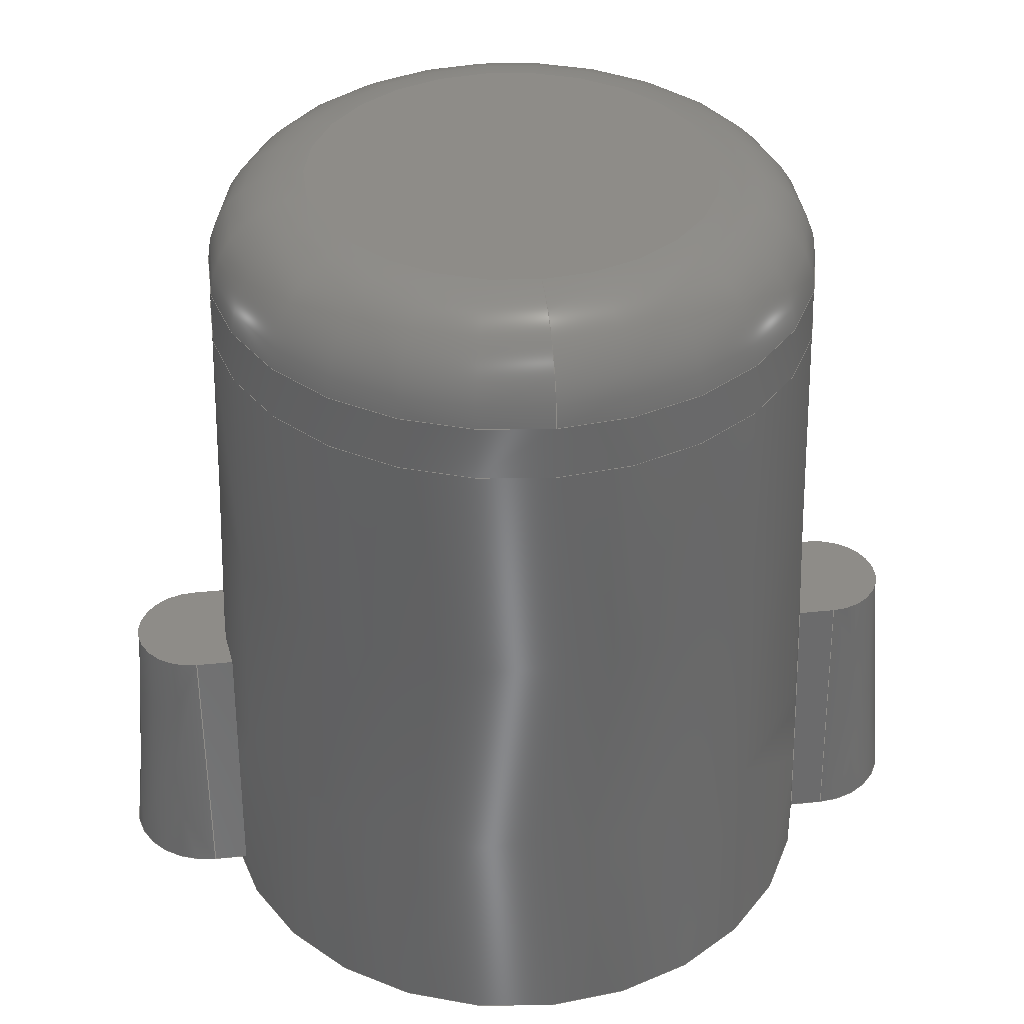
<metadata>
{"format":"step","ext":"step","renderer":"f3d","projection":"perspective","resolution":1024,"background":"white","views":[{"elev":37.3,"azim":82.4,"up":"+Z"}]}
</metadata>
<code>
ISO-10303-21;
DATA;
#1=MECHANICAL_DESIGN_GEOMETRIC_PRESENTATION_REPRESENTATION('',(#4),#422);
#2=SHAPE_REPRESENTATION_RELATIONSHIP('SRR','None',#428,#3);
#3=ADVANCED_BREP_SHAPE_REPRESENTATION('',(#5),#421);
#4=STYLED_ITEM('',(#440),#5);
#5=MANIFOLD_SOLID_BREP('User Button',#233);
#6=FACE_BOUND('',#56,.T.);
#7=FACE_BOUND('',#57,.T.);
#8=TOROIDAL_SURFACE('',#257,2.032,1);
#9=CONICAL_SURFACE('',#250,0.85,0.08727);
#10=CONICAL_SURFACE('',#253,0.85,0.08727);
#11=CONICAL_SURFACE('',#262,3.05,0.03491);
#12=CONICAL_SURFACE('',#265,3.05,0.03316);
#13=CIRCLE('',#238,3.271);
#14=CIRCLE('',#239,0.85);
#15=CIRCLE('',#241,3.181);
#16=CIRCLE('',#242,0.6138);
#17=CIRCLE('',#244,3.181);
#18=CIRCLE('',#245,0.6138);
#19=CIRCLE('',#254,0.85);
#20=CIRCLE('',#256,3.271);
#21=CIRCLE('',#258,3.032);
#22=CIRCLE('',#259,1);
#23=CIRCLE('',#260,2.032);
#24=CIRCLE('',#261,3.032);
#25=CIRCLE('',#263,3.05);
#26=CIRCLE('',#266,3.279);
#27=FACE_OUTER_BOUND('',#42,.T.);
#28=FACE_OUTER_BOUND('',#43,.T.);
#29=FACE_OUTER_BOUND('',#44,.T.);
#30=FACE_OUTER_BOUND('',#45,.T.);
#31=FACE_OUTER_BOUND('',#46,.T.);
#32=FACE_OUTER_BOUND('',#47,.T.);
#33=FACE_OUTER_BOUND('',#48,.T.);
#34=FACE_OUTER_BOUND('',#49,.T.);
#35=FACE_OUTER_BOUND('',#50,.T.);
#36=FACE_OUTER_BOUND('',#51,.T.);
#37=FACE_OUTER_BOUND('',#52,.T.);
#38=FACE_OUTER_BOUND('',#53,.T.);
#39=FACE_OUTER_BOUND('',#54,.T.);
#40=FACE_OUTER_BOUND('',#55,.T.);
#41=FACE_OUTER_BOUND('',#58,.T.);
#42=EDGE_LOOP('',(#144,#145,#146,#147));
#43=EDGE_LOOP('',(#148,#149,#150,#151));
#44=EDGE_LOOP('',(#152,#153,#154,#155));
#45=EDGE_LOOP('',(#156,#157,#158,#159));
#46=EDGE_LOOP('',(#160,#161,#162,#163));
#47=EDGE_LOOP('',(#164,#165,#166,#167));
#48=EDGE_LOOP('',(#168,#169,#170,#171));
#49=EDGE_LOOP('',(#172,#173,#174,#175));
#50=EDGE_LOOP('',(#176,#177,#178,#179));
#51=EDGE_LOOP('',(#180,#181,#182,#183));
#52=EDGE_LOOP('',(#184,#185,#186,#187,#188));
#53=EDGE_LOOP('',(#189,#190,#191,#192,#193));
#54=EDGE_LOOP('',(#194));
#55=EDGE_LOOP('',(#195,#196,#197,#198));
#56=EDGE_LOOP('',(#199,#200,#201,#202));
#57=EDGE_LOOP('',(#203,#204,#205,#206));
#58=EDGE_LOOP('',(#207));
#59=LINE('',#356,#73);
#60=LINE('',#358,#74);
#61=LINE('',#359,#75);
#62=LINE('',#364,#76);
#63=LINE('',#371,#77);
#64=LINE('',#377,#78);
#65=LINE('',#380,#79);
#66=LINE('',#383,#80);
#67=LINE('',#388,#81);
#68=LINE('',#389,#82);
#69=LINE('',#395,#83);
#70=LINE('',#396,#84);
#71=LINE('',#411,#85);
#72=LINE('',#417,#86);
#73=VECTOR('',#274,10);
#74=VECTOR('',#275,10);
#75=VECTOR('',#276,10);
#76=VECTOR('',#281,10);
#77=VECTOR('',#290,10);
#78=VECTOR('',#295,10);
#79=VECTOR('',#298,10);
#80=VECTOR('',#303,10);
#81=VECTOR('',#308,10);
#82=VECTOR('',#309,10);
#83=VECTOR('',#316,10);
#84=VECTOR('',#317,10);
#85=VECTOR('',#338,3.05);
#86=VECTOR('',#347,3.05);
#87=ELLIPSE('',#236,39.51,3.187);
#88=ELLIPSE('',#247,39.51,3.187);
#89=ELLIPSE('',#249,39.51,3.187);
#90=ELLIPSE('',#252,39.51,3.187);
#91=VERTEX_POINT('',#352);
#92=VERTEX_POINT('',#353);
#93=VERTEX_POINT('',#355);
#94=VERTEX_POINT('',#357);
#95=VERTEX_POINT('',#361);
#96=VERTEX_POINT('',#363);
#97=VERTEX_POINT('',#367);
#98=VERTEX_POINT('',#369);
#99=VERTEX_POINT('',#373);
#100=VERTEX_POINT('',#374);
#101=VERTEX_POINT('',#376);
#102=VERTEX_POINT('',#378);
#103=VERTEX_POINT('',#385);
#104=VERTEX_POINT('',#387);
#105=VERTEX_POINT('',#392);
#106=VERTEX_POINT('',#394);
#107=VERTEX_POINT('',#402);
#108=VERTEX_POINT('',#403);
#109=VERTEX_POINT('',#405);
#110=VERTEX_POINT('',#410);
#111=VERTEX_POINT('',#415);
#112=EDGE_CURVE('',#91,#92,#87,.T.);
#113=EDGE_CURVE('',#91,#93,#59,.T.);
#114=EDGE_CURVE('',#93,#94,#60,.T.);
#115=EDGE_CURVE('',#92,#94,#61,.F.);
#116=EDGE_CURVE('',#95,#91,#13,.T.);
#117=EDGE_CURVE('',#96,#95,#62,.T.);
#118=EDGE_CURVE('',#96,#93,#14,.T.);
#119=EDGE_CURVE('',#92,#97,#15,.T.);
#120=EDGE_CURVE('',#94,#98,#16,.F.);
#121=EDGE_CURVE('',#98,#97,#63,.F.);
#122=EDGE_CURVE('',#99,#100,#17,.T.);
#123=EDGE_CURVE('',#99,#101,#64,.F.);
#124=EDGE_CURVE('',#101,#102,#18,.F.);
#125=EDGE_CURVE('',#102,#100,#65,.F.);
#126=EDGE_CURVE('',#97,#95,#88,.T.);
#127=EDGE_CURVE('',#96,#98,#66,.T.);
#128=EDGE_CURVE('',#103,#99,#89,.T.);
#129=EDGE_CURVE('',#103,#104,#67,.T.);
#130=EDGE_CURVE('',#104,#101,#68,.T.);
#131=EDGE_CURVE('',#100,#105,#90,.T.);
#132=EDGE_CURVE('',#106,#102,#69,.T.);
#133=EDGE_CURVE('',#106,#105,#70,.T.);
#134=EDGE_CURVE('',#106,#104,#19,.T.);
#135=EDGE_CURVE('',#105,#103,#20,.T.);
#136=EDGE_CURVE('',#107,#108,#21,.T.);
#137=EDGE_CURVE('',#108,#109,#22,.T.);
#138=EDGE_CURVE('',#109,#109,#23,.T.);
#139=EDGE_CURVE('',#108,#107,#24,.T.);
#140=EDGE_CURVE('',#107,#110,#71,.T.);
#141=EDGE_CURVE('',#110,#110,#25,.T.);
#142=EDGE_CURVE('',#111,#111,#26,.F.);
#143=EDGE_CURVE('',#111,#110,#72,.T.);
#144=ORIENTED_EDGE('',*,*,#112,.F.);
#145=ORIENTED_EDGE('',*,*,#113,.T.);
#146=ORIENTED_EDGE('',*,*,#114,.T.);
#147=ORIENTED_EDGE('',*,*,#115,.F.);
#148=ORIENTED_EDGE('',*,*,#116,.F.);
#149=ORIENTED_EDGE('',*,*,#117,.F.);
#150=ORIENTED_EDGE('',*,*,#118,.T.);
#151=ORIENTED_EDGE('',*,*,#113,.F.);
#152=ORIENTED_EDGE('',*,*,#119,.F.);
#153=ORIENTED_EDGE('',*,*,#115,.T.);
#154=ORIENTED_EDGE('',*,*,#120,.T.);
#155=ORIENTED_EDGE('',*,*,#121,.T.);
#156=ORIENTED_EDGE('',*,*,#122,.F.);
#157=ORIENTED_EDGE('',*,*,#123,.T.);
#158=ORIENTED_EDGE('',*,*,#124,.T.);
#159=ORIENTED_EDGE('',*,*,#125,.T.);
#160=ORIENTED_EDGE('',*,*,#126,.F.);
#161=ORIENTED_EDGE('',*,*,#121,.F.);
#162=ORIENTED_EDGE('',*,*,#127,.F.);
#163=ORIENTED_EDGE('',*,*,#117,.T.);
#164=ORIENTED_EDGE('',*,*,#128,.F.);
#165=ORIENTED_EDGE('',*,*,#129,.T.);
#166=ORIENTED_EDGE('',*,*,#130,.T.);
#167=ORIENTED_EDGE('',*,*,#123,.F.);
#168=ORIENTED_EDGE('',*,*,#120,.F.);
#169=ORIENTED_EDGE('',*,*,#114,.F.);
#170=ORIENTED_EDGE('',*,*,#118,.F.);
#171=ORIENTED_EDGE('',*,*,#127,.T.);
#172=ORIENTED_EDGE('',*,*,#131,.F.);
#173=ORIENTED_EDGE('',*,*,#125,.F.);
#174=ORIENTED_EDGE('',*,*,#132,.F.);
#175=ORIENTED_EDGE('',*,*,#133,.T.);
#176=ORIENTED_EDGE('',*,*,#124,.F.);
#177=ORIENTED_EDGE('',*,*,#130,.F.);
#178=ORIENTED_EDGE('',*,*,#134,.F.);
#179=ORIENTED_EDGE('',*,*,#132,.T.);
#180=ORIENTED_EDGE('',*,*,#135,.F.);
#181=ORIENTED_EDGE('',*,*,#133,.F.);
#182=ORIENTED_EDGE('',*,*,#134,.T.);
#183=ORIENTED_EDGE('',*,*,#129,.F.);
#184=ORIENTED_EDGE('',*,*,#136,.T.);
#185=ORIENTED_EDGE('',*,*,#137,.T.);
#186=ORIENTED_EDGE('',*,*,#138,.T.);
#187=ORIENTED_EDGE('',*,*,#137,.F.);
#188=ORIENTED_EDGE('',*,*,#139,.T.);
#189=ORIENTED_EDGE('',*,*,#136,.F.);
#190=ORIENTED_EDGE('',*,*,#140,.T.);
#191=ORIENTED_EDGE('',*,*,#141,.T.);
#192=ORIENTED_EDGE('',*,*,#140,.F.);
#193=ORIENTED_EDGE('',*,*,#139,.F.);
#194=ORIENTED_EDGE('',*,*,#138,.F.);
#195=ORIENTED_EDGE('',*,*,#142,.F.);
#196=ORIENTED_EDGE('',*,*,#143,.T.);
#197=ORIENTED_EDGE('',*,*,#141,.F.);
#198=ORIENTED_EDGE('',*,*,#143,.F.);
#199=ORIENTED_EDGE('',*,*,#128,.T.);
#200=ORIENTED_EDGE('',*,*,#122,.T.);
#201=ORIENTED_EDGE('',*,*,#131,.T.);
#202=ORIENTED_EDGE('',*,*,#135,.T.);
#203=ORIENTED_EDGE('',*,*,#126,.T.);
#204=ORIENTED_EDGE('',*,*,#116,.T.);
#205=ORIENTED_EDGE('',*,*,#112,.T.);
#206=ORIENTED_EDGE('',*,*,#119,.T.);
#207=ORIENTED_EDGE('',*,*,#142,.T.);
#208=PLANE('',#235);
#209=PLANE('',#237);
#210=PLANE('',#240);
#211=PLANE('',#243);
#212=PLANE('',#246);
#213=PLANE('',#248);
#214=PLANE('',#251);
#215=PLANE('',#255);
#216=PLANE('',#264);
#217=PLANE('',#267);
#218=ADVANCED_FACE('',(#27),#208,.T.);
#219=ADVANCED_FACE('',(#28),#209,.T.);
#220=ADVANCED_FACE('',(#29),#210,.F.);
#221=ADVANCED_FACE('',(#30),#211,.F.);
#222=ADVANCED_FACE('',(#31),#212,.T.);
#223=ADVANCED_FACE('',(#32),#213,.T.);
#224=ADVANCED_FACE('',(#33),#9,.T.);
#225=ADVANCED_FACE('',(#34),#214,.T.);
#226=ADVANCED_FACE('',(#35),#10,.T.);
#227=ADVANCED_FACE('',(#36),#215,.T.);
#228=ADVANCED_FACE('',(#37),#8,.T.);
#229=ADVANCED_FACE('',(#38),#11,.T.);
#230=ADVANCED_FACE('',(#39),#216,.T.);
#231=ADVANCED_FACE('',(#40,#6,#7),#12,.T.);
#232=ADVANCED_FACE('',(#41),#217,.F.);
#233=CLOSED_SHELL('',(#218,#219,#220,#221,#222,#223,#224,#225,#226,#227,
#228,#229,#230,#231,#232));
#234=AXIS2_PLACEMENT_3D('',#350,#268,#269);
#235=AXIS2_PLACEMENT_3D('',#351,#270,#271);
#236=AXIS2_PLACEMENT_3D('',#354,#272,#273);
#237=AXIS2_PLACEMENT_3D('',#360,#277,#278);
#238=AXIS2_PLACEMENT_3D('',#362,#279,#280);
#239=AXIS2_PLACEMENT_3D('',#365,#282,#283);
#240=AXIS2_PLACEMENT_3D('',#366,#284,#285);
#241=AXIS2_PLACEMENT_3D('',#368,#286,#287);
#242=AXIS2_PLACEMENT_3D('',#370,#288,#289);
#243=AXIS2_PLACEMENT_3D('',#372,#291,#292);
#244=AXIS2_PLACEMENT_3D('',#375,#293,#294);
#245=AXIS2_PLACEMENT_3D('',#379,#296,#297);
#246=AXIS2_PLACEMENT_3D('',#381,#299,#300);
#247=AXIS2_PLACEMENT_3D('',#382,#301,#302);
#248=AXIS2_PLACEMENT_3D('',#384,#304,#305);
#249=AXIS2_PLACEMENT_3D('',#386,#306,#307);
#250=AXIS2_PLACEMENT_3D('',#390,#310,#311);
#251=AXIS2_PLACEMENT_3D('',#391,#312,#313);
#252=AXIS2_PLACEMENT_3D('',#393,#314,#315);
#253=AXIS2_PLACEMENT_3D('',#397,#318,#319);
#254=AXIS2_PLACEMENT_3D('',#398,#320,#321);
#255=AXIS2_PLACEMENT_3D('',#399,#322,#323);
#256=AXIS2_PLACEMENT_3D('',#400,#324,#325);
#257=AXIS2_PLACEMENT_3D('',#401,#326,#327);
#258=AXIS2_PLACEMENT_3D('',#404,#328,#329);
#259=AXIS2_PLACEMENT_3D('',#406,#330,#331);
#260=AXIS2_PLACEMENT_3D('',#407,#332,#333);
#261=AXIS2_PLACEMENT_3D('',#408,#334,#335);
#262=AXIS2_PLACEMENT_3D('',#409,#336,#337);
#263=AXIS2_PLACEMENT_3D('',#412,#339,#340);
#264=AXIS2_PLACEMENT_3D('',#413,#341,#342);
#265=AXIS2_PLACEMENT_3D('',#414,#343,#344);
#266=AXIS2_PLACEMENT_3D('',#416,#345,#346);
#267=AXIS2_PLACEMENT_3D('',#418,#348,#349);
#268=DIRECTION('axis',(0,0,1));
#269=DIRECTION('refdir',(1,0,0));
#270=DIRECTION('center_axis',(0.9962,-2.316e-16,0.08716));
#271=DIRECTION('ref_axis',(2.325e-16,1,0));
#272=DIRECTION('center_axis',(0.9962,-2.316e-16,0.08716));
#273=DIRECTION('ref_axis',(-0.08716,0,0.9962));
#274=DIRECTION('',(2.325e-16,1,0));
#275=DIRECTION('',(-0.08716,0,0.9962));
#276=DIRECTION('',(-2.325e-16,-1,0));
#277=DIRECTION('center_axis',(0,0,-1));
#278=DIRECTION('ref_axis',(-1,0,0));
#279=DIRECTION('center_axis',(0,0,-1));
#280=DIRECTION('ref_axis',(1,0,0));
#281=DIRECTION('',(-2.325e-16,-1,0));
#282=DIRECTION('center_axis',(0,0,-1));
#283=DIRECTION('ref_axis',(-1,0,0));
#284=DIRECTION('center_axis',(0,0,-1));
#285=DIRECTION('ref_axis',(-1,0,0));
#286=DIRECTION('center_axis',(0,0,1));
#287=DIRECTION('ref_axis',(1,0,0));
#288=DIRECTION('center_axis',(0,0,-1));
#289=DIRECTION('ref_axis',(-1,0,0));
#290=DIRECTION('',(2.325e-16,1,0));
#291=DIRECTION('center_axis',(0,0,-1));
#292=DIRECTION('ref_axis',(-1,0,0));
#293=DIRECTION('center_axis',(0,0,1));
#294=DIRECTION('ref_axis',(1,0,0));
#295=DIRECTION('',(2.325e-16,1,0));
#296=DIRECTION('center_axis',(0,0,-1));
#297=DIRECTION('ref_axis',(1,2.612e-15,0));
#298=DIRECTION('',(-2.325e-16,-1,0));
#299=DIRECTION('center_axis',(-0.9962,2.316e-16,0.08716));
#300=DIRECTION('ref_axis',(-2.325e-16,-1,0));
#301=DIRECTION('center_axis',(-0.9962,2.316e-16,0.08716));
#302=DIRECTION('ref_axis',(0.08716,-9.553e-16,0.9962));
#303=DIRECTION('',(0.08716,0,0.9962));
#304=DIRECTION('center_axis',(-0.9962,2.316e-16,0.08716));
#305=DIRECTION('ref_axis',(-2.325e-16,-1,0));
#306=DIRECTION('center_axis',(-0.9962,2.316e-16,0.08716));
#307=DIRECTION('ref_axis',(0.08716,-9.553e-16,0.9962));
#308=DIRECTION('',(-2.325e-16,-1,0));
#309=DIRECTION('',(0.08716,0,0.9962));
#310=DIRECTION('center_axis',(0,0,-1));
#311=DIRECTION('ref_axis',(-1,0,0));
#312=DIRECTION('center_axis',(0.9962,-2.316e-16,0.08716));
#313=DIRECTION('ref_axis',(2.325e-16,1,0));
#314=DIRECTION('center_axis',(0.9962,-2.316e-16,0.08716));
#315=DIRECTION('ref_axis',(-0.08716,0,0.9962));
#316=DIRECTION('',(-0.08716,0,0.9962));
#317=DIRECTION('',(2.325e-16,1,0));
#318=DIRECTION('center_axis',(0,0,-1));
#319=DIRECTION('ref_axis',(1,2.612e-15,0));
#320=DIRECTION('center_axis',(0,0,-1));
#321=DIRECTION('ref_axis',(1,2.612e-15,0));
#322=DIRECTION('center_axis',(0,0,-1));
#323=DIRECTION('ref_axis',(-1,0,0));
#324=DIRECTION('center_axis',(0,0,-1));
#325=DIRECTION('ref_axis',(1,0,0));
#326=DIRECTION('center_axis',(0,0,-1));
#327=DIRECTION('ref_axis',(-1,0,0));
#328=DIRECTION('center_axis',(0,0,1));
#329=DIRECTION('ref_axis',(1,0,0));
#330=DIRECTION('center_axis',(0,-1,0));
#331=DIRECTION('ref_axis',(1,0,0));
#332=DIRECTION('center_axis',(0,0,-1));
#333=DIRECTION('ref_axis',(1,0,0));
#334=DIRECTION('center_axis',(0,0,1));
#335=DIRECTION('ref_axis',(1,0,0));
#336=DIRECTION('center_axis',(0,0,-1));
#337=DIRECTION('ref_axis',(1,0,0));
#338=DIRECTION('',(-0.0349,-4.274e-18,-0.9994));
#339=DIRECTION('center_axis',(0,0,1));
#340=DIRECTION('ref_axis',(1,0,0));
#341=DIRECTION('center_axis',(0,0,1));
#342=DIRECTION('ref_axis',(1,0,0));
#343=DIRECTION('center_axis',(0,0,-1));
#344=DIRECTION('ref_axis',(1,0,0));
#345=DIRECTION('center_axis',(0,0,1));
#346=DIRECTION('ref_axis',(1,0,0));
#347=DIRECTION('',(0.03316,-4.06e-18,0.9995));
#348=DIRECTION('center_axis',(0,0,1));
#349=DIRECTION('ref_axis',(1,0,0));
#350=CARTESIAN_POINT('',(0,0,0));
#351=CARTESIAN_POINT('Origin',(13.69,18.01,6.352));
#352=CARTESIAN_POINT('',(13.69,17.66,6.352));
#353=CARTESIAN_POINT('',(13.45,17.63,9.052));
#354=CARTESIAN_POINT('Origin',(14.14,14.5,1.143));
#355=CARTESIAN_POINT('',(13.69,18.01,6.352));
#356=CARTESIAN_POINT('',(13.69,9.728,6.352));
#357=CARTESIAN_POINT('',(13.45,18.01,9.052));
#358=CARTESIAN_POINT('',(13.69,18.01,6.352));
#359=CARTESIAN_POINT('',(13.45,2.986,9.052));
#360=CARTESIAN_POINT('Origin',(12.84,14.5,6.352));
#361=CARTESIAN_POINT('',(11.99,17.66,6.352));
#362=CARTESIAN_POINT('Origin',(12.84,14.5,6.352));
#363=CARTESIAN_POINT('',(11.99,18.01,6.352));
#364=CARTESIAN_POINT('',(11.99,19.28,6.352));
#365=CARTESIAN_POINT('Origin',(12.84,18.01,6.352));
#366=CARTESIAN_POINT('Origin',(-4.438,-12.04,9.052));
#367=CARTESIAN_POINT('',(12.22,17.63,9.052));
#368=CARTESIAN_POINT('Origin',(12.84,14.5,9.052));
#369=CARTESIAN_POINT('',(12.22,18.01,9.052));
#370=CARTESIAN_POINT('Origin',(12.84,18.01,9.052));
#371=CARTESIAN_POINT('',(12.22,-0.5182,9.052));
#372=CARTESIAN_POINT('Origin',(-4.438,-12.04,9.052));
#373=CARTESIAN_POINT('',(12.22,11.38,9.052));
#374=CARTESIAN_POINT('',(13.45,11.38,9.052));
#375=CARTESIAN_POINT('Origin',(12.84,14.5,9.052));
#376=CARTESIAN_POINT('',(12.22,11,9.052));
#377=CARTESIAN_POINT('',(12.22,-0.5182,9.052));
#378=CARTESIAN_POINT('',(13.45,11,9.052));
#379=CARTESIAN_POINT('Origin',(12.84,11,9.052));
#380=CARTESIAN_POINT('',(13.45,2.986,9.052));
#381=CARTESIAN_POINT('Origin',(11.99,11,6.352));
#382=CARTESIAN_POINT('Origin',(11.53,14.5,1.143));
#383=CARTESIAN_POINT('',(11.99,18.01,6.352));
#384=CARTESIAN_POINT('Origin',(11.99,11,6.352));
#385=CARTESIAN_POINT('',(11.99,11.35,6.352));
#386=CARTESIAN_POINT('Origin',(11.53,14.5,1.143));
#387=CARTESIAN_POINT('',(11.99,11,6.352));
#388=CARTESIAN_POINT('',(11.99,19.28,6.352));
#389=CARTESIAN_POINT('',(11.99,11,6.352));
#390=CARTESIAN_POINT('Origin',(12.84,18.01,6.352));
#391=CARTESIAN_POINT('Origin',(13.69,18.01,6.352));
#392=CARTESIAN_POINT('',(13.69,11.35,6.352));
#393=CARTESIAN_POINT('Origin',(14.14,14.5,1.143));
#394=CARTESIAN_POINT('',(13.69,11,6.352));
#395=CARTESIAN_POINT('',(13.69,11,6.352));
#396=CARTESIAN_POINT('',(13.69,9.728,6.352));
#397=CARTESIAN_POINT('Origin',(12.84,11,6.352));
#398=CARTESIAN_POINT('Origin',(12.84,11,6.352));
#399=CARTESIAN_POINT('Origin',(12.84,14.5,6.352));
#400=CARTESIAN_POINT('Origin',(12.84,14.5,6.352));
#401=CARTESIAN_POINT('Origin',(12.84,14.5,13.5));
#402=CARTESIAN_POINT('',(9.805,14.5,13.53));
#403=CARTESIAN_POINT('',(15.87,14.5,13.53));
#404=CARTESIAN_POINT('Origin',(12.84,14.5,13.53));
#405=CARTESIAN_POINT('',(14.87,14.5,14.5));
#406=CARTESIAN_POINT('Origin',(14.87,14.5,13.5));
#407=CARTESIAN_POINT('Origin',(12.84,14.5,14.5));
#408=CARTESIAN_POINT('Origin',(12.84,14.5,13.53));
#409=CARTESIAN_POINT('Origin',(12.84,14.5,13));
#410=CARTESIAN_POINT('',(9.786,14.5,13));
#411=CARTESIAN_POINT('',(9.786,14.5,13));
#412=CARTESIAN_POINT('Origin',(12.84,14.5,13));
#413=CARTESIAN_POINT('Origin',(12.84,14.5,14.5));
#414=CARTESIAN_POINT('Origin',(12.84,14.5,13));
#415=CARTESIAN_POINT('',(9.557,14.5,6.1));
#416=CARTESIAN_POINT('Origin',(12.84,14.5,6.1));
#417=CARTESIAN_POINT('',(9.786,14.5,13));
#418=CARTESIAN_POINT('Origin',(-5.638,-18.04,6.1));
#419=UNCERTAINTY_MEASURE_WITH_UNIT(LENGTH_MEASURE(0.01),#423,
'DISTANCE_ACCURACY_VALUE',
'Maximum model space distance between geometric entities at asserted c
onnectivities');
#420=UNCERTAINTY_MEASURE_WITH_UNIT(LENGTH_MEASURE(0.01),#423,
'DISTANCE_ACCURACY_VALUE',
'Maximum model space distance between geometric entities at asserted c
onnectivities');
#421=(
GEOMETRIC_REPRESENTATION_CONTEXT(3)
GLOBAL_UNCERTAINTY_ASSIGNED_CONTEXT((#419))
GLOBAL_UNIT_ASSIGNED_CONTEXT((#423,#424,#425))
REPRESENTATION_CONTEXT('','3D')
);
#422=(
GEOMETRIC_REPRESENTATION_CONTEXT(3)
GLOBAL_UNCERTAINTY_ASSIGNED_CONTEXT((#420))
GLOBAL_UNIT_ASSIGNED_CONTEXT((#423,#424,#425))
REPRESENTATION_CONTEXT('','3D')
);
#423=(
LENGTH_UNIT()
NAMED_UNIT(*)
SI_UNIT(.MILLI.,.METRE.)
);
#424=(
NAMED_UNIT(*)
PLANE_ANGLE_UNIT()
SI_UNIT($,.RADIAN.)
);
#425=(
NAMED_UNIT(*)
SI_UNIT($,.STERADIAN.)
SOLID_ANGLE_UNIT()
);
#426=SHAPE_DEFINITION_REPRESENTATION(#427,#428);
#427=PRODUCT_DEFINITION_SHAPE('',$,#430);
#428=SHAPE_REPRESENTATION('',(#234),#421);
#429=PRODUCT_DEFINITION_CONTEXT('part definition',#434,'design');
#430=PRODUCT_DEFINITION(
'Supercon 2023 Badge Enclosure - Basic-2-Hacking',
'Supercon 2023 Badge Enclosure - Basic-2-Hacking v3',#431,#429);
#431=PRODUCT_DEFINITION_FORMATION('',$,#436);
#432=PRODUCT_RELATED_PRODUCT_CATEGORY(
'Supercon 2023 Badge Enclosure - Basic-2-Hacking v3',
'Supercon 2023 Badge Enclosure - Basic-2-Hacking v3',(#436));
#433=APPLICATION_PROTOCOL_DEFINITION('international standard',
'automotive_design',2009,#434);
#434=APPLICATION_CONTEXT(
'Core Data for Automotive Mechanical Design Process');
#435=PRODUCT_CONTEXT('part definition',#434,'mechanical');
#436=PRODUCT('Supercon 2023 Badge Enclosure - Basic-2-Hacking',
'Supercon 2023 Badge Enclosure - Basic-2-Hacking v3',$,(#435));
#437=PRESENTATION_STYLE_ASSIGNMENT((#443));
#438=PRESENTATION_STYLE_ASSIGNMENT((#444));
#439=PRESENTATION_STYLE_ASSIGNMENT((#445));
#440=PRESENTATION_STYLE_ASSIGNMENT((#446));
#441=PRESENTATION_STYLE_ASSIGNMENT((#447));
#442=PRESENTATION_STYLE_ASSIGNMENT((#448));
#443=SURFACE_STYLE_USAGE(.BOTH.,#449);
#444=SURFACE_STYLE_USAGE(.BOTH.,#450);
#445=SURFACE_STYLE_USAGE(.BOTH.,#451);
#446=SURFACE_STYLE_USAGE(.BOTH.,#452);
#447=SURFACE_STYLE_USAGE(.BOTH.,#453);
#448=SURFACE_STYLE_USAGE(.BOTH.,#454);
#449=SURFACE_SIDE_STYLE('',(#455));
#450=SURFACE_SIDE_STYLE('',(#456));
#451=SURFACE_SIDE_STYLE('',(#457));
#452=SURFACE_SIDE_STYLE('',(#458));
#453=SURFACE_SIDE_STYLE('',(#459));
#454=SURFACE_SIDE_STYLE('',(#460));
#455=SURFACE_STYLE_FILL_AREA(#461);
#456=SURFACE_STYLE_FILL_AREA(#462);
#457=SURFACE_STYLE_FILL_AREA(#463);
#458=SURFACE_STYLE_FILL_AREA(#464);
#459=SURFACE_STYLE_FILL_AREA(#465);
#460=SURFACE_STYLE_FILL_AREA(#466);
#461=FILL_AREA_STYLE('Opaque(192,192,192)',(#467));
#462=FILL_AREA_STYLE('ABS (White)',(#468));
#463=FILL_AREA_STYLE('Opaque(142,76,38)',(#469));
#464=FILL_AREA_STYLE('ABS (Red)',(#470));
#465=FILL_AREA_STYLE('PEEK',(#471));
#466=FILL_AREA_STYLE('Acrylic (Clear) (1)',(#472));
#467=FILL_AREA_STYLE_COLOUR('Opaque(192,192,192)',#473);
#468=FILL_AREA_STYLE_COLOUR('ABS (White)',#474);
#469=FILL_AREA_STYLE_COLOUR('Opaque(142,76,38)',#475);
#470=FILL_AREA_STYLE_COLOUR('ABS (Red)',#476);
#471=FILL_AREA_STYLE_COLOUR('PEEK',#477);
#472=FILL_AREA_STYLE_COLOUR('Acrylic (Clear) (1)',#478);
#473=COLOUR_RGB('Opaque(192,192,192)',0.7529,0.7529,
0.7529);
#474=COLOUR_RGB('ABS (White)',0.9647,0.9647,0.9529);
#475=COLOUR_RGB('Opaque(142,76,38)',0.5569,0.298,
0.149);
#476=COLOUR_RGB('ABS (Red)',1,0,0);
#477=COLOUR_RGB('PEEK',0.6,0.5098,0.3686);
#478=COLOUR_RGB('Acrylic (Clear) (1)',0.9804,0.5216,
0.5216);
ENDSEC;
END-ISO-10303-21;

</code>
